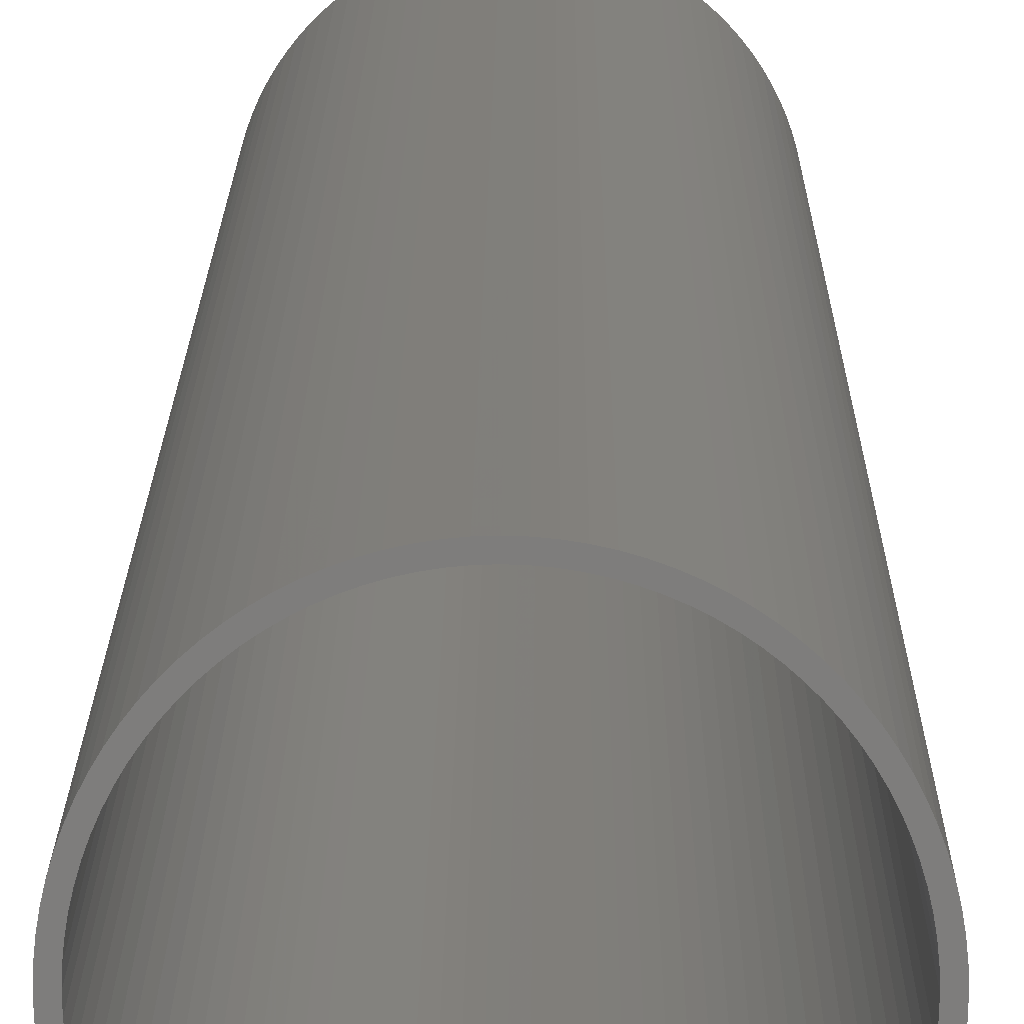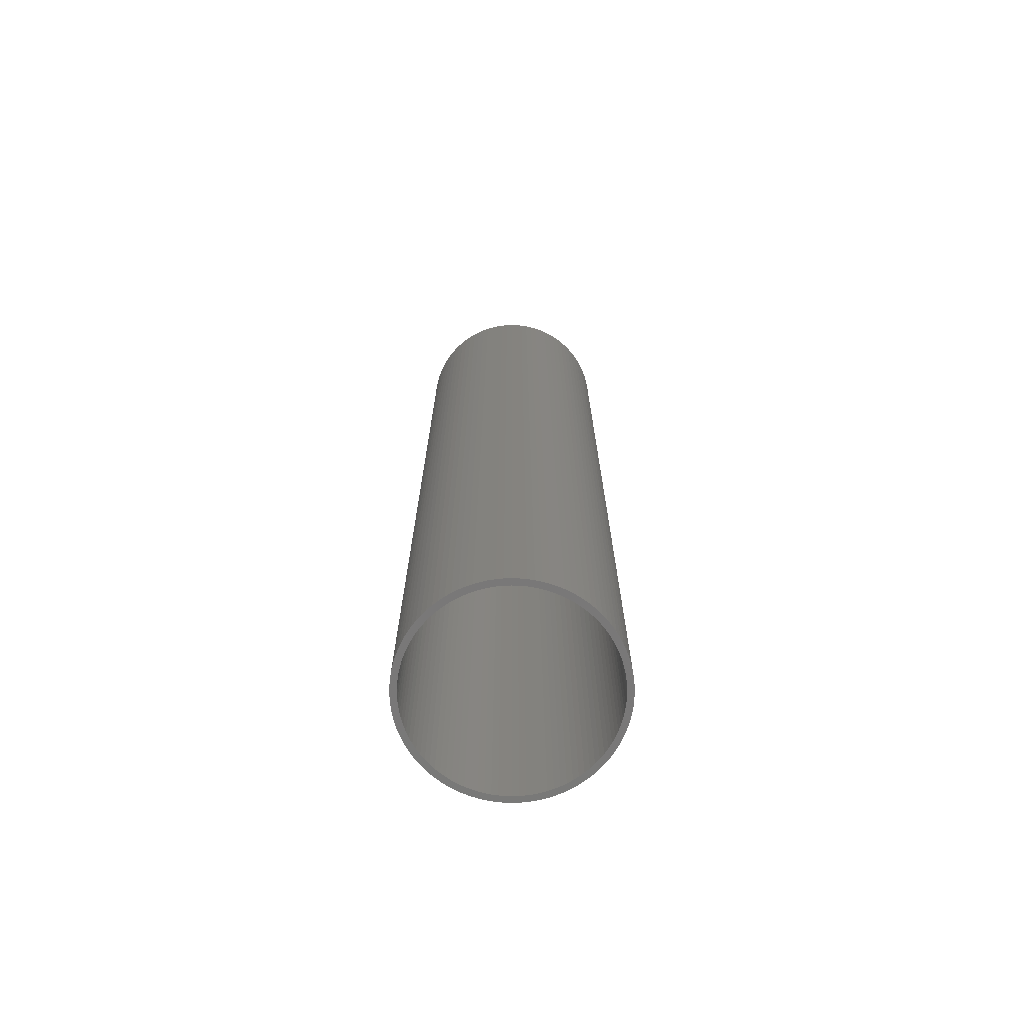
<metadata>
{"format":"stl","ext":"stl","renderer":"f3d","projection":"perspective","resolution":1024,"background":"white","views":[{"elev":12.8,"azim":0.3,"up":"+Y"},{"elev":-71.4,"azim":122.6,"up":"+Z"}]}
</metadata>
<code>
# stl→obj: 400 verts, 800 faces
v 15.32 0.9638 142
v 15.23 1.924 0
v 15.23 1.924 142
v 15.32 0.9638 0
v 15.35 0 142
v 15.35 0 0
v 15.08 2.876 0
v 15.08 2.876 142
v 14.87 3.817 0
v 14.87 3.817 142
v 6.536 -13.89 0
v 7.395 -13.45 142
v 6.536 -13.89 142
v 7.395 -13.45 0
v -2.876 -15.08 0
v -1.924 -15.23 142
v -2.876 -15.08 142
v -1.924 -15.23 0
v 9.023 -12.42 0
v 9.784 -11.83 142
v 9.023 -12.42 142
v 9.784 -11.83 0
v 5.651 -14.27 0
v 5.651 -14.27 142
v -9.784 -11.83 0
v -9.023 -12.42 142
v -9.784 -11.83 142
v -9.023 -12.42 0
v -13.89 6.536 0
v -13.45 7.395 142
v -13.45 7.395 0
v -13.89 6.536 142
v 8.225 12.96 0
v 7.395 13.45 142
v 8.225 12.96 142
v 7.395 13.45 0
v -13.45 -7.395 0
v -13.89 -6.536 142
v -13.89 -6.536 0
v -13.45 -7.395 142
v -5.651 14.27 0
v -6.536 13.89 142
v -5.651 14.27 142
v -6.536 13.89 0
v 3.817 -14.87 0
v 4.743 -14.6 142
v 3.817 -14.87 142
v 4.743 -14.6 0
v 5.651 14.27 0
v 4.743 14.6 142
v 5.651 14.27 142
v 4.743 14.6 0
v 0 15.35 0
v -0.9638 15.32 142
v 0 15.35 142
v -0.9638 15.32 0
v 11.83 9.784 142
v 11.19 10.51 0
v 11.19 10.51 142
v 11.83 9.784 0
v 1.924 15.23 0
v 0.9638 15.32 142
v 1.924 15.23 142
v 0.9638 15.32 0
v 15.32 -0.9638 142
v 15.32 -0.9638 0
v 0.9638 -15.32 0
v 1.924 -15.23 142
v 0.9638 -15.32 142
v 1.924 -15.23 0
v -12.42 9.023 0
v -11.83 9.784 142
v -11.83 9.784 0
v -12.42 9.023 142
v -5.651 -14.27 0
v -4.743 -14.6 142
v -5.651 -14.27 142
v -4.743 -14.6 0
v -1.924 15.23 0
v -2.876 15.08 142
v -1.924 15.23 142
v -2.876 15.08 0
v -9.023 12.42 0
v -9.784 11.83 142
v -9.023 12.42 142
v -9.784 11.83 0
v 15.23 -1.924 142
v 15.23 -1.924 0
v -12.96 8.225 0
v -12.96 8.225 142
v 14.87 -3.817 142
v 15.08 -2.876 0
v 15.08 -2.876 142
v 14.87 -3.817 0
v -3.817 -14.87 0
v -3.817 -14.87 142
v -15.32 0.9638 0
v -15.23 1.924 142
v -15.23 1.924 0
v -15.32 0.9638 142
v 11.83 -9.784 142
v 12.42 -9.023 0
v 12.42 -9.023 142
v 11.83 -9.784 0
v 9.784 11.83 0
v 9.023 12.42 142
v 9.784 11.83 142
v 9.023 12.42 0
v -14.87 3.817 0
v -14.6 4.743 142
v -14.6 4.743 0
v -14.87 3.817 142
v 13.45 -7.395 142
v 13.89 -6.536 0
v 13.89 -6.536 142
v 13.45 -7.395 0
v 10.51 11.19 0
v 10.51 11.19 142
v -7.395 13.45 142
v -7.395 13.45 0
v -7.395 -13.45 0
v -6.536 -13.89 142
v -7.395 -13.45 142
v -6.536 -13.89 0
v -14.6 -4.743 0
v -14.87 -3.817 142
v -14.87 -3.817 0
v -14.6 -4.743 142
v 12.42 9.023 142
v 12.42 9.023 0
v 14.6 -4.743 142
v 14.6 -4.743 0
v -3.817 14.87 0
v -4.743 14.6 142
v -3.817 14.87 142
v -4.743 14.6 0
v 13.45 7.395 142
v 12.96 8.225 0
v 12.96 8.225 142
v 13.45 7.395 0
v 2.876 -15.08 0
v 2.876 -15.08 142
v -15.08 -2.876 142
v -15.08 -2.876 0
v -14.27 5.651 142
v -14.27 5.651 0
v -15.08 2.876 0
v -15.08 2.876 142
v 14.27 5.651 142
v 13.89 6.536 0
v 13.89 6.536 142
v 14.27 5.651 0
v 3.817 14.87 142
v 3.817 14.87 0
v 14.27 -5.651 0
v 14.27 -5.651 142
v 6.536 13.89 0
v 6.536 13.89 142
v -10.51 -11.19 0
v -10.51 -11.19 142
v 12.96 -8.225 0
v 12.96 -8.225 142
v -15.23 -1.924 142
v -15.23 -1.924 0
v 10.51 -11.19 142
v 10.51 -11.19 0
v -8.225 -12.96 142
v -8.225 -12.96 0
v 14.6 4.743 142
v 14.6 4.743 0
v -11.83 -9.784 0
v -12.42 -9.023 142
v -12.42 -9.023 0
v -11.83 -9.784 142
v -11.19 10.51 142
v -11.19 10.51 0
v -12.96 -8.225 0
v -12.96 -8.225 142
v 11.19 -10.51 0
v 11.19 -10.51 142
v -15.32 -0.9638 0
v -15.35 0 142
v -15.35 0 0
v -15.32 -0.9638 142
v 8.225 -12.96 0
v 8.225 -12.96 142
v -10.51 11.19 142
v -10.51 11.19 0
v 14.4 0 0
v 14.37 -0.9042 0
v 14.29 -1.805 0
v 14.37 0.9042 0
v 14.14 -2.698 0
v 13.95 -3.581 0
v 14.29 1.805 0
v 13.7 -4.45 0
v 13.39 -5.301 0
v 13.03 -6.131 0
v 12.62 -6.937 0
v 12.16 -7.716 0
v 11.65 -8.464 0
v 11.1 -9.179 0
v 10.5 -9.857 0
v 9.857 -10.5 0
v 9.179 -11.1 0
v 8.464 -11.65 0
v 7.716 -12.16 0
v 6.937 -12.62 0
v 6.131 -13.03 0
v 5.301 -13.39 0
v 4.45 -13.7 0
v 3.581 -13.95 0
v 2.698 -14.14 0
v 1.805 -14.29 0
v 0.9042 -14.37 0
v 0 -15.35 0
v 0 -14.4 0
v -0.9042 -14.37 0
v -0.9638 -15.32 0
v -1.805 -14.29 0
v -2.698 -14.14 0
v -3.581 -13.95 0
v -4.45 -13.7 0
v -5.301 -13.39 0
v -6.131 -13.03 0
v -6.937 -12.62 0
v -7.716 -12.16 0
v -8.464 -11.65 0
v -9.179 -11.1 0
v -9.857 -10.5 0
v -10.5 -9.857 0
v -11.19 -10.51 0
v -11.1 -9.179 0
v -11.65 -8.464 0
v -12.16 -7.716 0
v -12.62 -6.937 0
v -13.03 -6.131 0
v -13.39 -5.301 0
v -14.27 -5.651 0
v -13.7 -4.45 0
v -13.95 -3.581 0
v -14.14 -2.698 0
v -14.29 -1.805 0
v 14.14 2.698 0
v 13.95 3.581 0
v 13.7 4.45 0
v 13.39 5.301 0
v 13.03 6.131 0
v 12.62 6.937 0
v 12.16 7.716 0
v 11.65 8.464 0
v 11.1 9.179 0
v 10.5 9.857 0
v 9.857 10.5 0
v 9.179 11.1 0
v 8.464 11.65 0
v 7.716 12.16 0
v 6.937 12.62 0
v 6.131 13.03 0
v 5.301 13.39 0
v 4.45 13.7 0
v 3.581 13.95 0
v 2.876 15.08 0
v 2.698 14.14 0
v 1.805 14.29 0
v 0.9042 14.37 0
v 0 14.4 0
v -0.9042 14.37 0
v -1.805 14.29 0
v -2.698 14.14 0
v -3.581 13.95 0
v -4.45 13.7 0
v -5.301 13.39 0
v -6.131 13.03 0
v -6.937 12.62 0
v -7.716 12.16 0
v -8.225 12.96 0
v -8.464 11.65 0
v -9.179 11.1 0
v -9.857 10.5 0
v -10.5 9.857 0
v -11.1 9.179 0
v -11.65 8.464 0
v -12.16 7.716 0
v -12.62 6.937 0
v -13.03 6.131 0
v -13.39 5.301 0
v -13.7 4.45 0
v -13.95 3.581 0
v -14.14 2.698 0
v -14.29 1.805 0
v -14.37 0.9042 0
v -14.4 0 0
v -14.37 -0.9042 0
v 0 -15.35 142
v -11.19 -10.51 142
v -14.27 -5.651 142
v -8.225 12.96 142
v -0.9638 -15.32 142
v 14.4 0 142
v 14.37 0.9042 142
v 14.29 1.805 142
v 14.37 -0.9042 142
v 14.14 2.698 142
v 13.95 3.581 142
v 14.29 -1.805 142
v 13.7 4.45 142
v 13.39 5.301 142
v 13.03 6.131 142
v 12.62 6.937 142
v 12.16 7.716 142
v 11.65 8.464 142
v 11.1 9.179 142
v 10.5 9.857 142
v 9.857 10.5 142
v 9.179 11.1 142
v 8.464 11.65 142
v 7.716 12.16 142
v 6.937 12.62 142
v 6.131 13.03 142
v 5.301 13.39 142
v 4.45 13.7 142
v 3.581 13.95 142
v 2.876 15.08 142
v 2.698 14.14 142
v 1.805 14.29 142
v 0.9042 14.37 142
v 0 14.4 142
v -0.9042 14.37 142
v -1.805 14.29 142
v -2.698 14.14 142
v -3.581 13.95 142
v -4.45 13.7 142
v -5.301 13.39 142
v -6.131 13.03 142
v -6.937 12.62 142
v -7.716 12.16 142
v -8.464 11.65 142
v -9.179 11.1 142
v -9.857 10.5 142
v -10.5 9.857 142
v -11.1 9.179 142
v -11.65 8.464 142
v -12.16 7.716 142
v -12.62 6.937 142
v -13.03 6.131 142
v -13.39 5.301 142
v -13.7 4.45 142
v -13.95 3.581 142
v -14.14 2.698 142
v -14.29 1.805 142
v 14.14 -2.698 142
v 13.95 -3.581 142
v 13.7 -4.45 142
v 13.39 -5.301 142
v 13.03 -6.131 142
v 12.62 -6.937 142
v 12.16 -7.716 142
v 11.65 -8.464 142
v 11.1 -9.179 142
v 10.5 -9.857 142
v 9.857 -10.5 142
v 9.179 -11.1 142
v 8.464 -11.65 142
v 7.716 -12.16 142
v 6.937 -12.62 142
v 6.131 -13.03 142
v 5.301 -13.39 142
v 4.45 -13.7 142
v 3.581 -13.95 142
v 2.698 -14.14 142
v 1.805 -14.29 142
v 0.9042 -14.37 142
v 0 -14.4 142
v -0.9042 -14.37 142
v -1.805 -14.29 142
v -2.698 -14.14 142
v -3.581 -13.95 142
v -4.45 -13.7 142
v -5.301 -13.39 142
v -6.131 -13.03 142
v -6.937 -12.62 142
v -7.716 -12.16 142
v -8.464 -11.65 142
v -9.179 -11.1 142
v -9.857 -10.5 142
v -10.5 -9.857 142
v -11.1 -9.179 142
v -11.65 -8.464 142
v -12.16 -7.716 142
v -12.62 -6.937 142
v -13.03 -6.131 142
v -13.39 -5.301 142
v -13.7 -4.45 142
v -13.95 -3.581 142
v -14.14 -2.698 142
v -14.29 -1.805 142
v -14.37 -0.9042 142
v -14.4 0 142
v -14.37 0.9042 142
f 1 2 3
f 2 1 4
f 5 4 1
f 4 5 6
f 3 7 8
f 7 3 2
f 8 9 10
f 9 8 7
f 11 12 13
f 12 11 14
f 15 16 17
f 16 15 18
f 19 20 21
f 20 19 22
f 23 13 24
f 13 23 11
f 25 26 27
f 26 25 28
f 29 30 31
f 30 29 32
f 33 34 35
f 34 33 36
f 37 38 39
f 38 37 40
f 41 42 43
f 42 41 44
f 45 46 47
f 46 45 48
f 49 50 51
f 50 49 52
f 53 54 55
f 54 53 56
f 57 58 59
f 58 57 60
f 61 62 63
f 62 61 64
f 65 6 5
f 6 65 66
f 67 68 69
f 68 67 70
f 71 72 73
f 72 71 74
f 75 76 77
f 76 75 78
f 79 80 81
f 80 79 82
f 83 84 85
f 84 83 86
f 87 66 65
f 66 87 88
f 89 74 71
f 74 89 90
f 91 92 93
f 92 91 94
f 95 17 96
f 17 95 15
f 97 98 99
f 98 97 100
f 56 81 54
f 81 56 79
f 101 102 103
f 102 101 104
f 105 106 107
f 106 105 108
f 109 110 111
f 110 109 112
f 113 114 115
f 114 113 116
f 117 107 118
f 107 117 105
f 44 119 42
f 119 44 120
f 121 122 123
f 122 121 124
f 125 126 127
f 126 125 128
f 129 60 57
f 60 129 130
f 124 77 122
f 77 124 75
f 131 94 91
f 94 131 132
f 108 35 106
f 35 108 33
f 133 134 135
f 134 133 136
f 137 138 139
f 138 137 140
f 141 47 142
f 47 141 45
f 127 143 144
f 143 127 126
f 82 135 80
f 135 82 133
f 111 145 146
f 145 111 110
f 64 55 62
f 55 64 53
f 147 112 109
f 112 147 148
f 149 150 151
f 150 149 152
f 52 153 50
f 153 52 154
f 115 155 156
f 155 115 114
f 156 132 131
f 132 156 155
f 157 51 158
f 51 157 49
f 159 27 160
f 27 159 25
f 48 24 46
f 24 48 23
f 103 161 162
f 161 103 102
f 144 163 164
f 163 144 143
f 22 165 20
f 165 22 166
f 28 167 26
f 167 28 168
f 169 152 149
f 152 169 170
f 171 172 173
f 172 171 174
f 73 175 176
f 175 73 72
f 177 40 37
f 40 177 178
f 165 179 180
f 179 165 166
f 78 96 76
f 96 78 95
f 162 116 113
f 116 162 161
f 151 140 137
f 140 151 150
f 36 158 34
f 158 36 157
f 181 182 183
f 182 181 184
f 10 170 169
f 170 10 9
f 31 90 89
f 90 31 30
f 139 130 129
f 130 139 138
f 136 43 134
f 43 136 41
f 185 21 186
f 21 185 19
f 93 88 87
f 88 93 92
f 176 187 188
f 187 176 175
f 183 100 97
f 100 183 182
f 86 187 84
f 187 86 188
f 173 178 177
f 178 173 172
f 189 6 66
f 190 66 88
f 6 189 4
f 191 88 92
f 192 4 189
f 193 92 94
f 4 192 2
f 194 94 132
f 195 2 192
f 2 195 7
f 66 190 189
f 88 191 190
f 196 132 155
f 92 193 191
f 94 194 193
f 197 155 114
f 132 196 194
f 198 114 116
f 155 197 196
f 114 198 197
f 199 116 161
f 116 199 198
f 200 161 102
f 161 200 199
f 201 102 104
f 102 201 200
f 202 104 179
f 104 202 201
f 203 179 166
f 179 203 202
f 166 204 203
f 22 204 166
f 22 205 204
f 19 205 22
f 19 206 205
f 185 206 19
f 185 207 206
f 14 207 185
f 14 208 207
f 11 208 14
f 11 209 208
f 23 209 11
f 23 210 209
f 48 210 23
f 48 211 210
f 45 211 48
f 45 212 211
f 141 212 45
f 141 213 212
f 70 213 141
f 70 214 213
f 67 214 70
f 67 215 214
f 216 215 67
f 216 217 215
f 216 218 217
f 219 218 216
f 219 220 218
f 18 220 219
f 18 221 220
f 15 221 18
f 15 222 221
f 95 222 15
f 95 223 222
f 78 223 95
f 78 224 223
f 75 224 78
f 75 225 224
f 124 225 75
f 124 226 225
f 121 226 124
f 121 227 226
f 168 227 121
f 168 228 227
f 28 228 168
f 28 229 228
f 25 229 28
f 25 230 229
f 159 230 25
f 230 159 231
f 232 231 159
f 231 232 233
f 171 233 232
f 233 171 234
f 173 234 171
f 234 173 235
f 177 235 173
f 235 177 236
f 37 236 177
f 236 37 237
f 39 237 37
f 237 39 238
f 239 238 39
f 238 239 240
f 125 240 239
f 240 125 241
f 127 241 125
f 241 127 242
f 144 242 127
f 242 144 243
f 244 7 195
f 7 244 9
f 245 9 244
f 9 245 170
f 246 170 245
f 170 246 152
f 247 152 246
f 152 247 150
f 248 150 247
f 150 248 140
f 249 140 248
f 140 249 138
f 250 138 249
f 138 250 130
f 251 130 250
f 130 251 60
f 252 60 251
f 60 252 58
f 253 58 252
f 58 253 117
f 254 117 253
f 254 105 117
f 255 105 254
f 255 108 105
f 256 108 255
f 256 33 108
f 257 33 256
f 257 36 33
f 258 36 257
f 258 157 36
f 259 157 258
f 259 49 157
f 260 49 259
f 260 52 49
f 261 52 260
f 261 154 52
f 262 154 261
f 262 263 154
f 264 263 262
f 264 61 263
f 265 61 264
f 265 64 61
f 266 64 265
f 267 64 266
f 267 53 64
f 268 53 267
f 268 56 53
f 269 56 268
f 269 79 56
f 270 79 269
f 270 82 79
f 271 82 270
f 271 133 82
f 272 133 271
f 272 136 133
f 273 136 272
f 273 41 136
f 274 41 273
f 274 44 41
f 275 44 274
f 275 120 44
f 276 120 275
f 276 277 120
f 278 277 276
f 278 83 277
f 279 83 278
f 279 86 83
f 280 86 279
f 188 280 281
f 280 188 86
f 176 281 282
f 281 176 188
f 73 282 283
f 282 73 176
f 71 283 284
f 283 71 73
f 89 284 285
f 284 89 71
f 31 285 286
f 29 286 287
f 285 31 89
f 146 287 288
f 286 29 31
f 111 288 289
f 109 289 290
f 287 146 29
f 147 290 291
f 99 291 292
f 97 292 293
f 164 243 144
f 288 111 146
f 243 164 294
f 289 109 111
f 181 294 164
f 290 147 109
f 294 181 293
f 291 99 147
f 183 293 181
f 292 97 99
f 293 183 97
f 146 32 29
f 32 146 145
f 216 69 295
f 69 216 67
f 164 184 181
f 184 164 163
f 232 174 171
f 174 232 296
f 39 297 239
f 297 39 38
f 159 296 232
f 296 159 160
f 14 186 12
f 186 14 185
f 99 148 147
f 148 99 98
f 70 142 68
f 142 70 141
f 239 128 125
f 128 239 297
f 180 104 101
f 104 180 179
f 120 298 119
f 298 120 277
f 168 123 167
f 123 168 121
f 18 299 16
f 299 18 219
f 277 85 298
f 85 277 83
f 219 295 299
f 295 219 216
f 300 5 1
f 301 1 3
f 5 300 65
f 302 3 8
f 303 65 300
f 304 8 10
f 65 303 87
f 305 10 169
f 306 87 303
f 87 306 93
f 1 301 300
f 3 302 301
f 307 169 149
f 8 304 302
f 10 305 304
f 308 149 151
f 169 307 305
f 309 151 137
f 149 308 307
f 151 309 308
f 310 137 139
f 137 310 309
f 311 139 129
f 139 311 310
f 312 129 57
f 129 312 311
f 313 57 59
f 57 313 312
f 314 59 118
f 59 314 313
f 118 315 314
f 107 315 118
f 107 316 315
f 106 316 107
f 106 317 316
f 35 317 106
f 35 318 317
f 34 318 35
f 34 319 318
f 158 319 34
f 158 320 319
f 51 320 158
f 51 321 320
f 50 321 51
f 50 322 321
f 153 322 50
f 153 323 322
f 324 323 153
f 324 325 323
f 63 325 324
f 63 326 325
f 62 326 63
f 62 327 326
f 55 327 62
f 55 328 327
f 55 329 328
f 54 329 55
f 54 330 329
f 81 330 54
f 81 331 330
f 80 331 81
f 80 332 331
f 135 332 80
f 135 333 332
f 134 333 135
f 134 334 333
f 43 334 134
f 43 335 334
f 42 335 43
f 42 336 335
f 119 336 42
f 119 337 336
f 298 337 119
f 298 338 337
f 85 338 298
f 85 339 338
f 84 339 85
f 84 340 339
f 187 340 84
f 340 187 341
f 175 341 187
f 341 175 342
f 72 342 175
f 342 72 343
f 74 343 72
f 343 74 344
f 90 344 74
f 344 90 345
f 30 345 90
f 345 30 346
f 32 346 30
f 346 32 347
f 145 347 32
f 347 145 348
f 110 348 145
f 348 110 349
f 112 349 110
f 349 112 350
f 148 350 112
f 350 148 351
f 352 93 306
f 93 352 91
f 353 91 352
f 91 353 131
f 354 131 353
f 131 354 156
f 355 156 354
f 156 355 115
f 356 115 355
f 115 356 113
f 357 113 356
f 113 357 162
f 358 162 357
f 162 358 103
f 359 103 358
f 103 359 101
f 360 101 359
f 101 360 180
f 361 180 360
f 180 361 165
f 362 165 361
f 362 20 165
f 363 20 362
f 363 21 20
f 364 21 363
f 364 186 21
f 365 186 364
f 365 12 186
f 366 12 365
f 366 13 12
f 367 13 366
f 367 24 13
f 368 24 367
f 368 46 24
f 369 46 368
f 369 47 46
f 370 47 369
f 370 142 47
f 371 142 370
f 371 68 142
f 372 68 371
f 372 69 68
f 373 69 372
f 374 69 373
f 374 295 69
f 375 295 374
f 375 299 295
f 376 299 375
f 376 16 299
f 377 16 376
f 377 17 16
f 378 17 377
f 378 96 17
f 379 96 378
f 379 76 96
f 380 76 379
f 380 77 76
f 381 77 380
f 381 122 77
f 382 122 381
f 382 123 122
f 383 123 382
f 383 167 123
f 384 167 383
f 384 26 167
f 385 26 384
f 385 27 26
f 386 27 385
f 160 386 387
f 386 160 27
f 296 387 388
f 387 296 160
f 174 388 389
f 388 174 296
f 172 389 390
f 389 172 174
f 178 390 391
f 390 178 172
f 40 391 392
f 38 392 393
f 391 40 178
f 297 393 394
f 392 38 40
f 128 394 395
f 126 395 396
f 393 297 38
f 143 396 397
f 163 397 398
f 184 398 399
f 98 351 148
f 394 128 297
f 351 98 400
f 395 126 128
f 100 400 98
f 396 143 126
f 400 100 399
f 397 163 143
f 182 399 100
f 398 184 163
f 399 182 184
f 59 117 118
f 117 59 58
f 154 324 153
f 324 154 263
f 263 63 324
f 63 263 61
f 195 304 244
f 304 195 302
f 192 302 195
f 302 192 301
f 351 290 350
f 290 351 291
f 257 317 318
f 317 257 256
f 204 361 203
f 361 204 362
f 270 330 331
f 330 270 269
f 348 287 347
f 287 348 288
f 253 315 254
f 315 253 314
f 201 358 200
f 358 201 359
f 249 311 250
f 311 249 310
f 349 288 348
f 288 349 289
f 265 325 326
f 325 265 264
f 272 332 333
f 332 272 271
f 259 319 320
f 319 259 258
f 386 231 387
f 231 386 230
f 389 235 390
f 235 389 234
f 189 301 192
f 301 189 300
f 398 293 399
f 293 398 294
f 271 331 332
f 331 271 270
f 209 368 367
f 368 209 210
f 255 315 316
f 315 255 254
f 224 381 380
f 381 224 225
f 251 313 252
f 313 251 312
f 396 243 397
f 243 396 242
f 196 353 194
f 353 196 354
f 247 309 248
f 309 247 308
f 278 337 338
f 337 278 276
f 276 336 337
f 336 276 275
f 202 359 201
f 359 202 360
f 392 238 393
f 238 392 237
f 266 326 327
f 326 266 265
f 213 372 371
f 372 213 214
f 273 333 334
f 333 273 272
f 248 310 249
f 310 248 309
f 206 365 364
f 365 206 207
f 345 284 344
f 284 345 285
f 350 289 349
f 289 350 290
f 214 373 372
f 373 214 215
f 260 320 321
f 320 260 259
f 217 375 374
f 375 217 218
f 245 307 246
f 307 245 305
f 393 240 394
f 240 393 238
f 221 378 377
f 378 221 222
f 342 281 341
f 281 342 282
f 256 316 317
f 316 256 255
f 400 291 351
f 291 400 292
f 262 322 323
f 322 262 261
f 395 242 396
f 242 395 241
f 191 303 190
f 303 191 306
f 190 300 189
f 300 190 303
f 343 282 342
f 282 343 283
f 250 312 251
f 312 250 311
f 399 292 400
f 292 399 293
f 198 355 197
f 355 198 356
f 344 283 343
f 283 344 284
f 194 352 193
f 352 194 353
f 269 329 330
f 329 269 268
f 199 356 198
f 356 199 357
f 208 367 366
f 367 208 209
f 215 374 373
f 374 215 217
f 279 338 339
f 338 279 278
f 210 369 368
f 369 210 211
f 280 339 340
f 339 280 279
f 397 294 398
f 294 397 243
f 274 334 335
f 334 274 273
f 197 354 196
f 354 197 355
f 204 363 362
f 363 204 205
f 211 370 369
f 370 211 212
f 391 237 392
f 237 391 236
f 222 379 378
f 379 222 223
f 212 371 370
f 371 212 213
f 244 305 245
f 305 244 304
f 225 382 381
f 382 225 226
f 394 241 395
f 241 394 240
f 252 314 253
f 314 252 313
f 200 357 199
f 357 200 358
f 207 366 365
f 366 207 208
f 268 328 329
f 328 268 267
f 193 306 191
f 306 193 352
f 275 335 336
f 335 275 274
f 246 308 247
f 308 246 307
f 203 360 202
f 360 203 361
f 258 318 319
f 318 258 257
f 228 385 384
f 385 228 229
f 387 233 388
f 233 387 231
f 341 280 340
f 280 341 281
f 388 234 389
f 234 388 233
f 223 380 379
f 380 223 224
f 261 321 322
f 321 261 260
f 264 323 325
f 323 264 262
f 227 384 383
f 384 227 228
f 220 377 376
f 377 220 221
f 267 327 328
f 327 267 266
f 347 286 346
f 286 347 287
f 218 376 375
f 376 218 220
f 346 285 345
f 285 346 286
f 390 236 391
f 236 390 235
f 226 383 382
f 383 226 227
f 205 364 363
f 364 205 206
f 229 386 385
f 386 229 230

</code>
